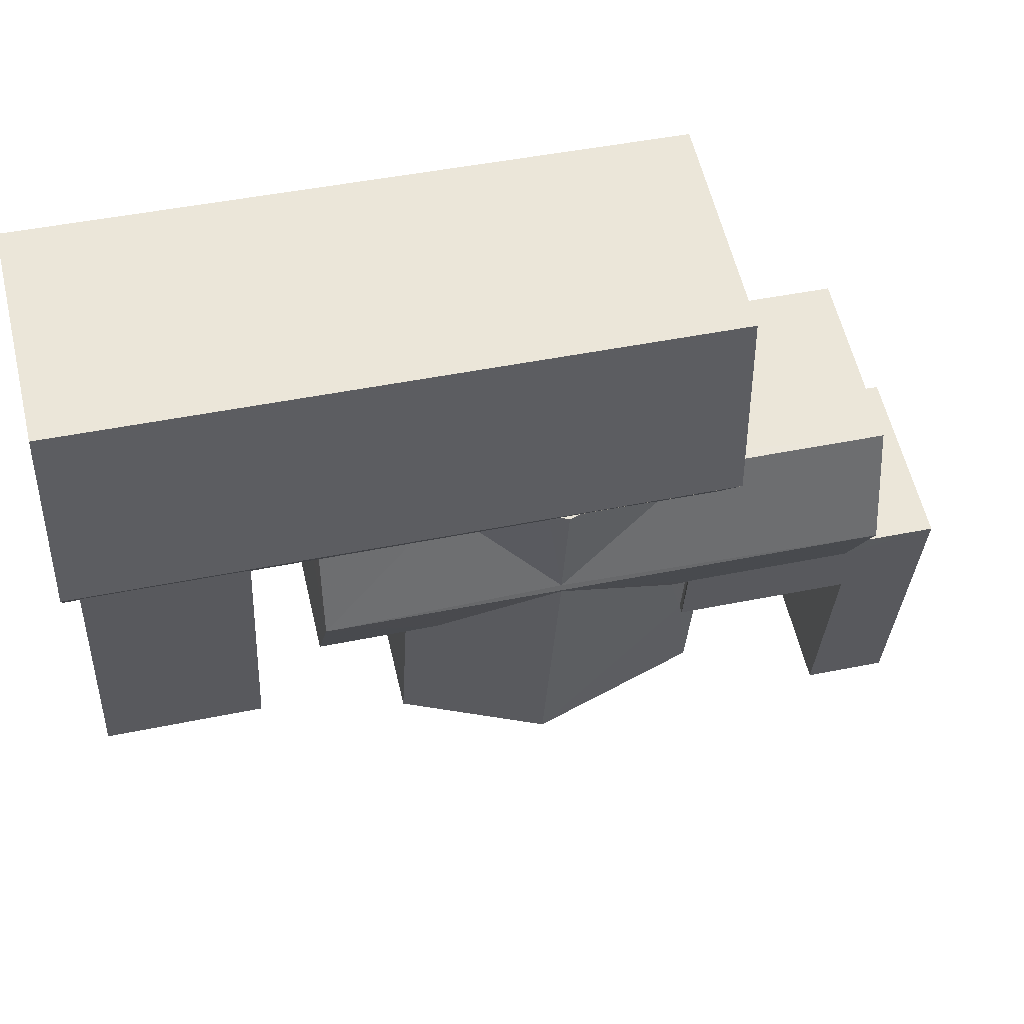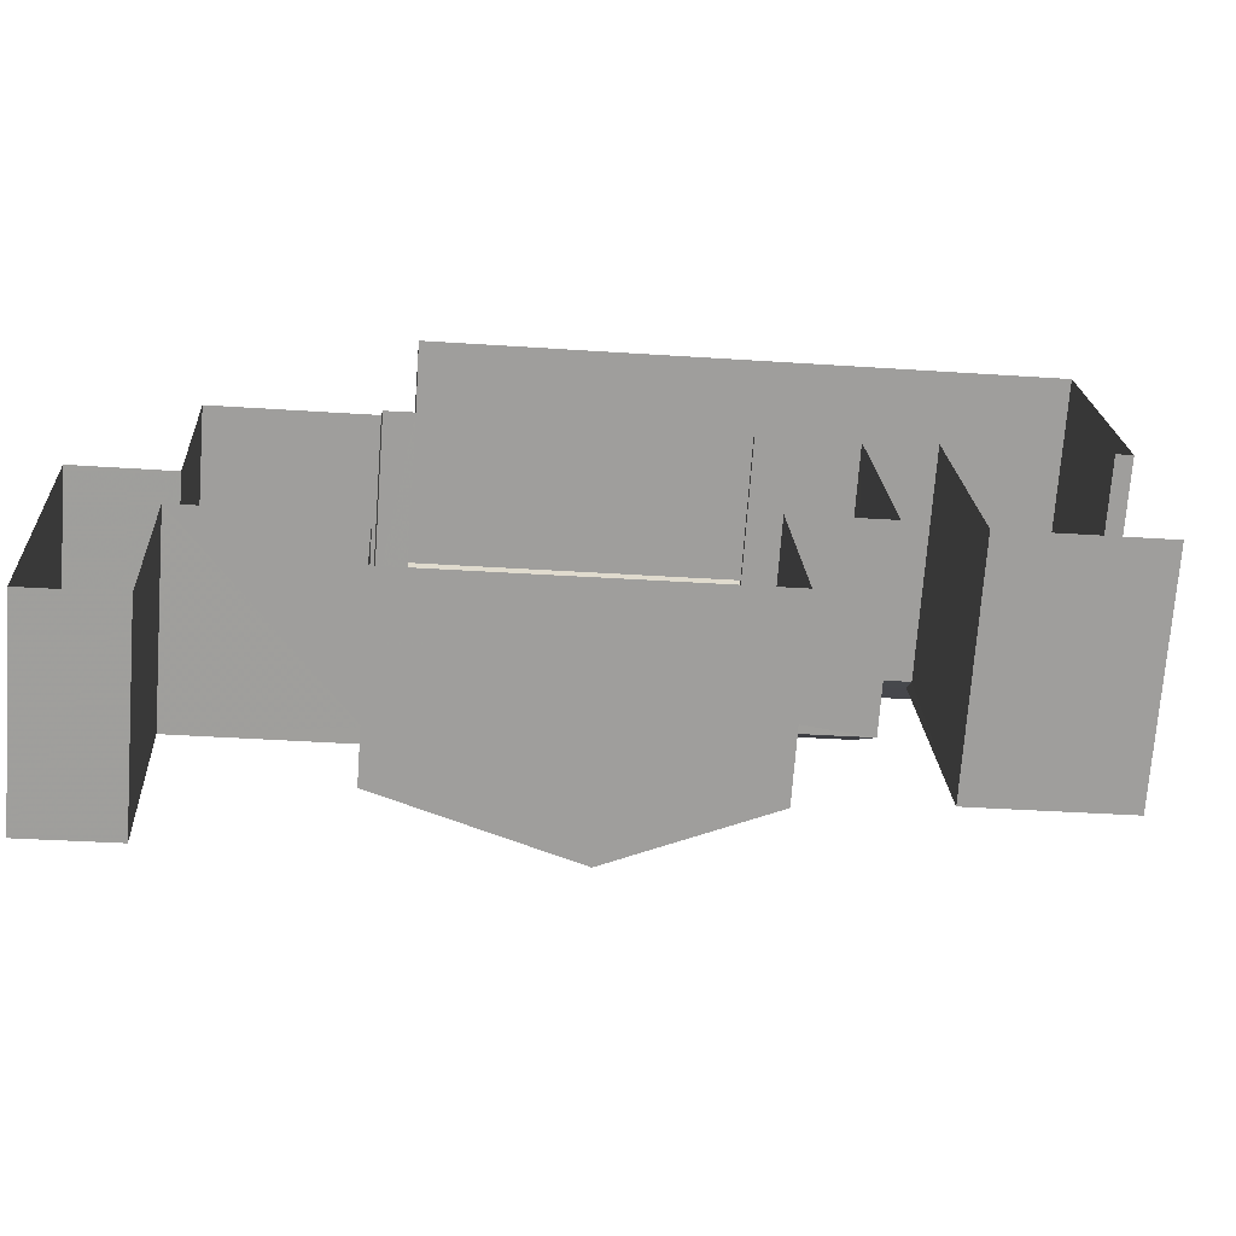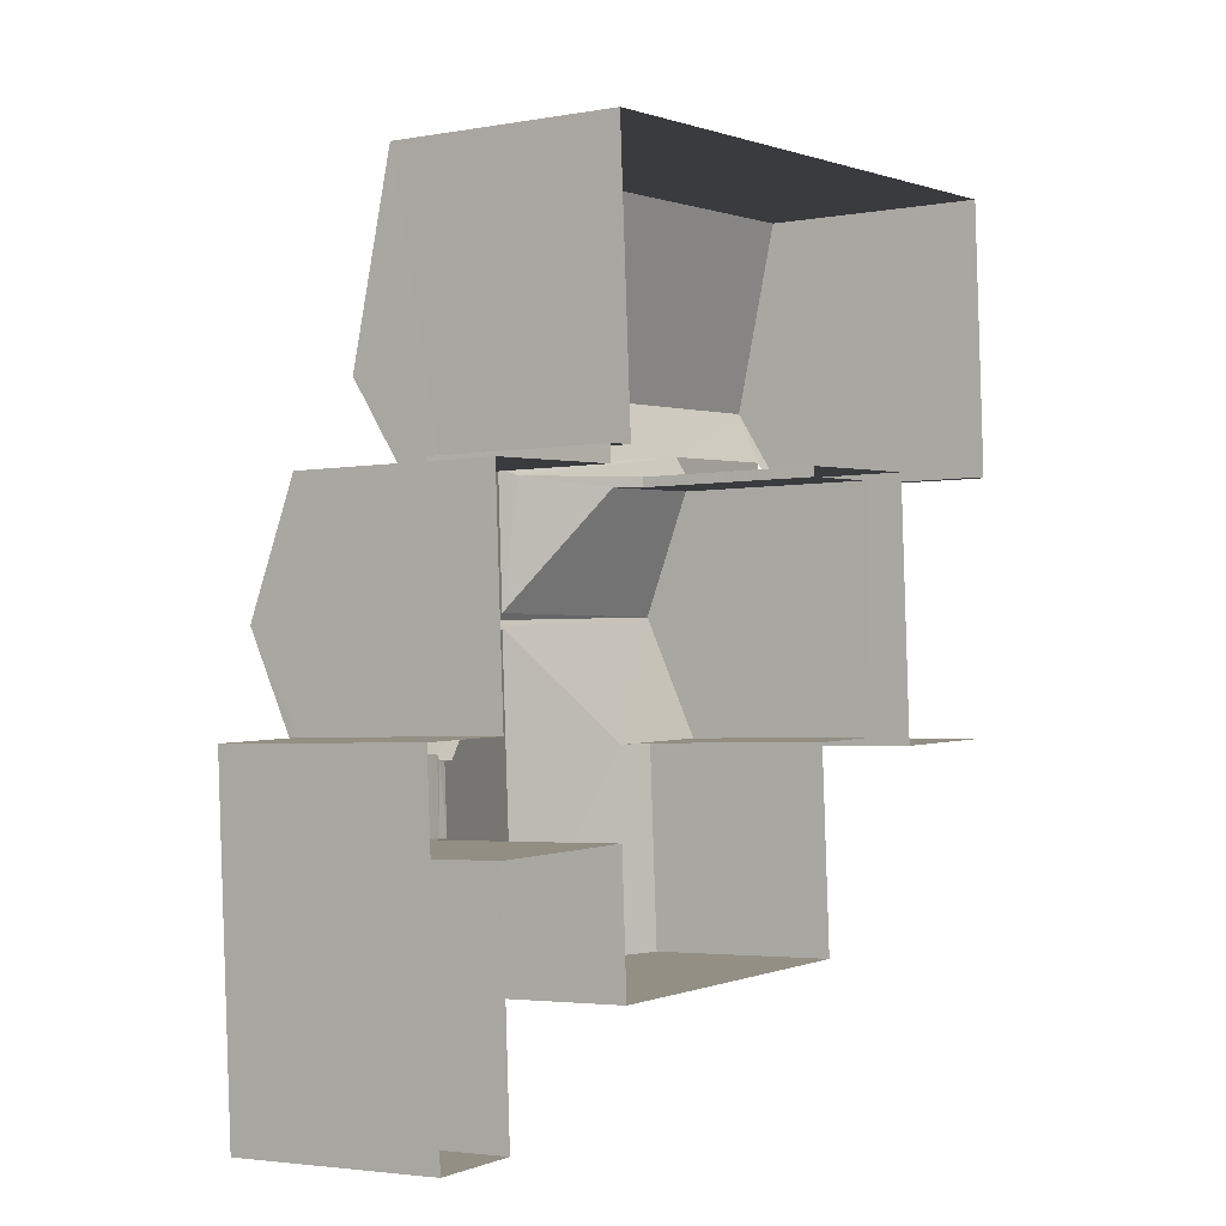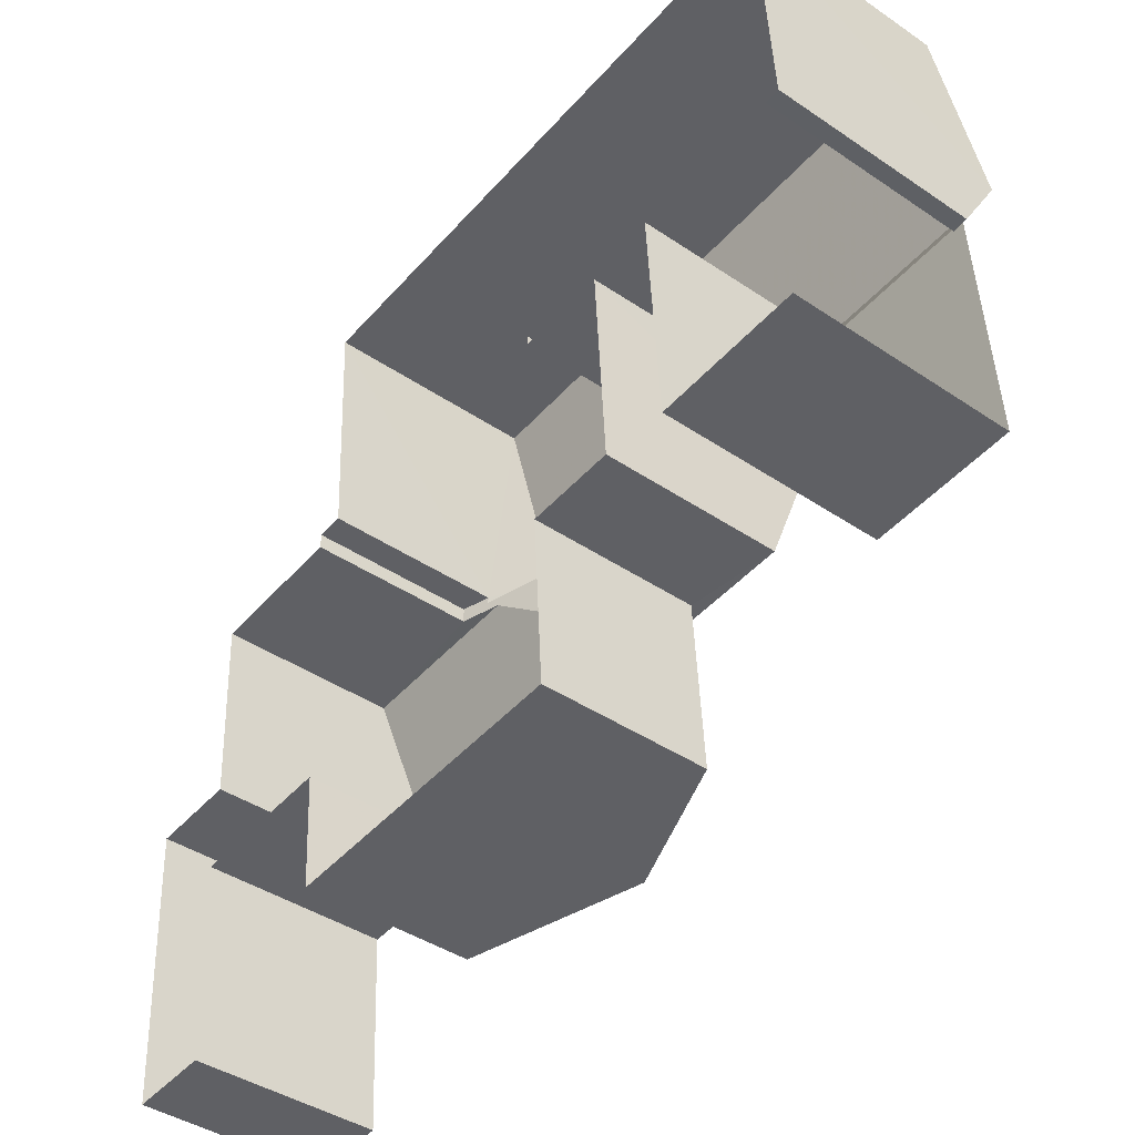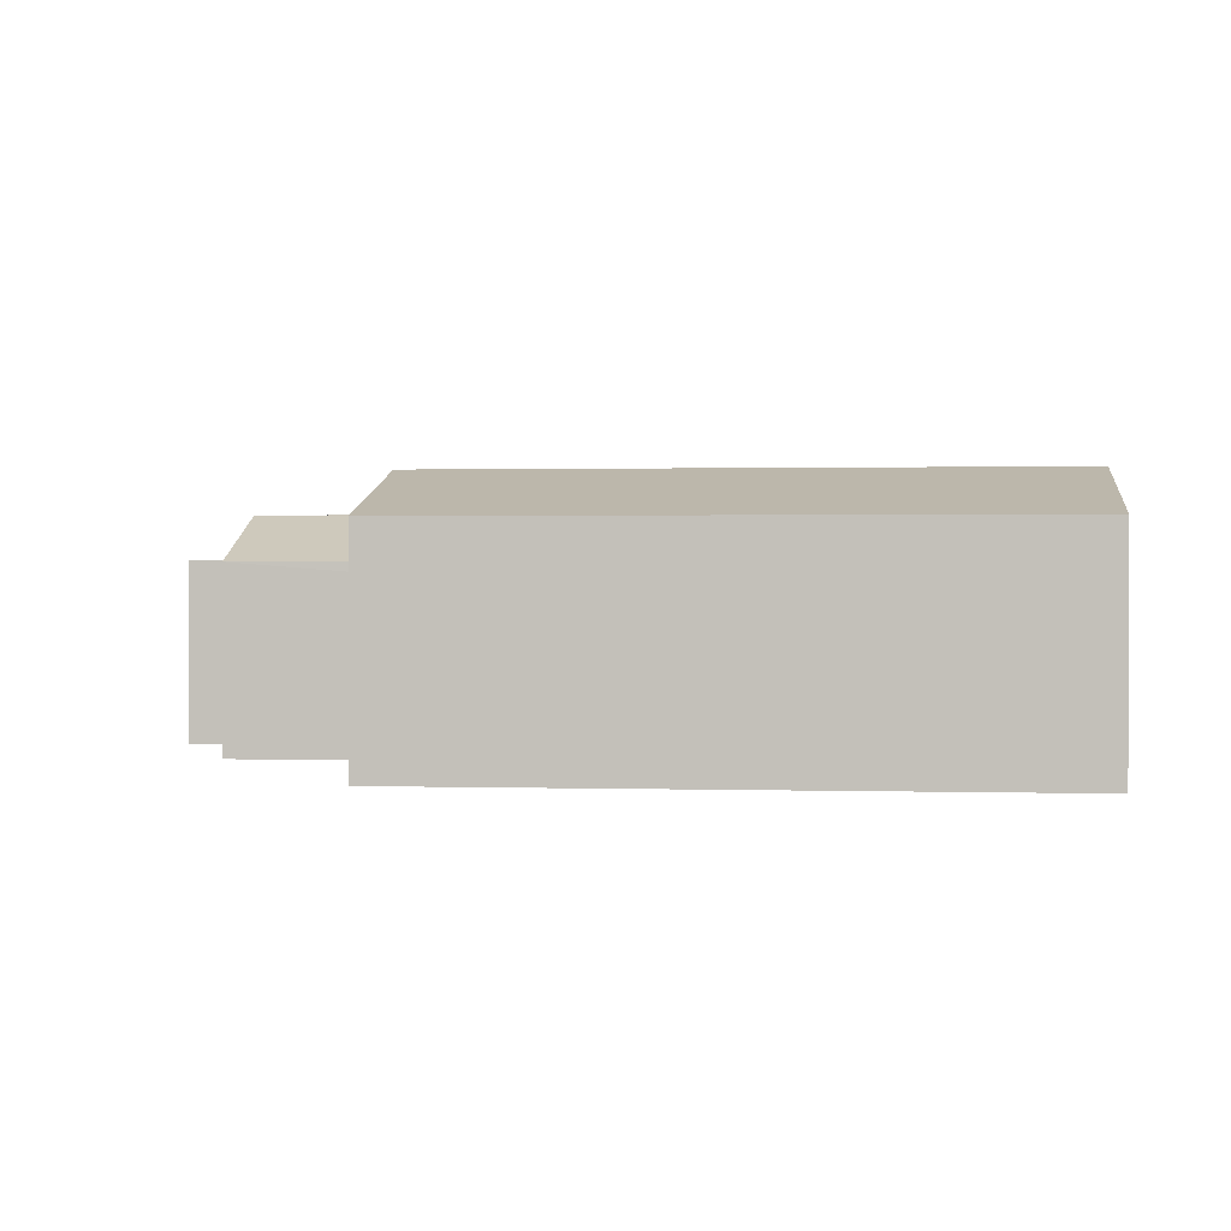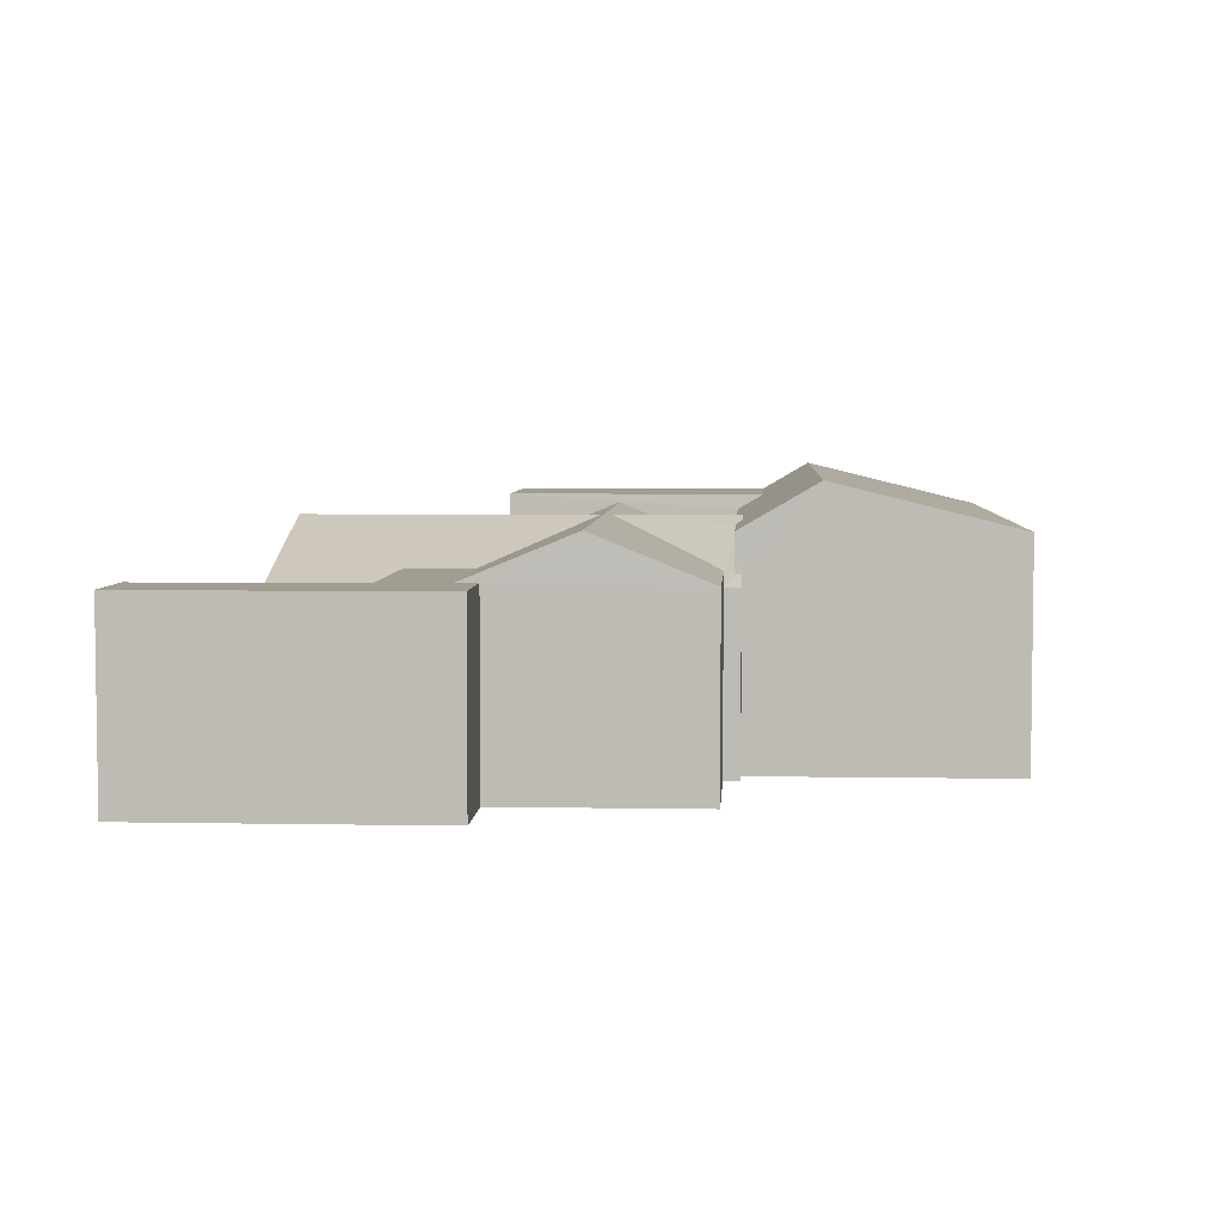
<metadata>
{"format":"obj","ext":"obj","renderer":"f3d","projection":"perspective","resolution":1024,"background":"white","views":[{"elev":58.6,"azim":-13.1,"up":"+Y"},{"elev":-71.0,"azim":175.8,"up":"+Y"},{"elev":-3.1,"azim":122.8,"up":"+Y"},{"elev":-42.3,"azim":-129.0,"up":"+Y"},{"elev":1.0,"azim":-176.7,"up":"+Z"},{"elev":4.9,"azim":90.2,"up":"+Z"}]}
</metadata>
<code>
v -3.726e+05 -1.039e+05 30
v -3.726e+05 -1.039e+05 30
v -3.726e+05 -1.039e+05 30
v -3.726e+05 -1.039e+05 30
v -3.726e+05 -1.039e+05 30
v -3.726e+05 -1.04e+05 30
v -3.726e+05 -1.039e+05 30
v -3.726e+05 -1.039e+05 30
v -3.726e+05 -1.039e+05 30
v -3.726e+05 -1.039e+05 30
v -3.726e+05 -1.039e+05 30
v -3.726e+05 -1.039e+05 30
v -3.726e+05 -1.039e+05 30
v -3.726e+05 -1.04e+05 30
v -3.726e+05 -1.039e+05 30
v -3.726e+05 -1.039e+05 30
v -3.726e+05 -1.039e+05 30
v -3.726e+05 -1.039e+05 30
v -3.726e+05 -1.039e+05 30
v -3.726e+05 -1.039e+05 30
v -3.726e+05 -1.039e+05 30
v -3.726e+05 -1.039e+05 30
v -3.726e+05 -1.039e+05 30
v -3.726e+05 -1.039e+05 30
v -3.726e+05 -1.039e+05 34.96
v -3.726e+05 -1.039e+05 35.1
v -3.726e+05 -1.039e+05 34.96
v -3.726e+05 -1.039e+05 34.77
v -3.726e+05 -1.039e+05 34.77
v -3.726e+05 -1.039e+05 36.3
v -3.726e+05 -1.039e+05 36.3
v -3.726e+05 -1.039e+05 35.16
v -3.726e+05 -1.039e+05 35.16
v -3.726e+05 -1.039e+05 35.16
v -3.726e+05 -1.039e+05 35.16
v -3.726e+05 -1.039e+05 35.16
v -3.726e+05 -1.039e+05 35.16
v -3.726e+05 -1.04e+05 35.16
v -3.726e+05 -1.04e+05 35.16
v -3.726e+05 -1.039e+05 35.1
v -3.726e+05 -1.039e+05 36.37
v -3.726e+05 -1.039e+05 35.1
v -3.726e+05 -1.039e+05 36.3
v -3.726e+05 -1.039e+05 36.37
v -3.726e+05 -1.039e+05 35.1
v -3.726e+05 -1.039e+05 35.1
v -3.726e+05 -1.039e+05 34.77
v -3.726e+05 -1.039e+05 34.77
v -3.726e+05 -1.039e+05 35.02
v -3.726e+05 -1.039e+05 36.1
v -3.726e+05 -1.039e+05 36.3
v -3.726e+05 -1.039e+05 35.02
v -3.726e+05 -1.039e+05 36.2
v -3.726e+05 -1.039e+05 36.54
v -3.726e+05 -1.039e+05 36.54
v -3.726e+05 -1.039e+05 36.54
v -3.726e+05 -1.039e+05 36.54
v -3.726e+05 -1.039e+05 34.77
v -3.726e+05 -1.039e+05 34.77
v -3.726e+05 -1.039e+05 35.1
v -3.726e+05 -1.039e+05 35.1
v -3.726e+05 -1.039e+05 35.1
v -3.726e+05 -1.039e+05 36.2
v -3.726e+05 -1.039e+05 36.1
v -3.726e+05 -1.039e+05 34.77
v -3.726e+05 -1.039e+05 34.77
v -3.726e+05 -1.039e+05 36.1
v -3.726e+05 -1.039e+05 36.1
v -3.726e+05 -1.039e+05 37.36
v -3.726e+05 -1.039e+05 37.36
v -3.726e+05 -1.039e+05 36.1
v -3.726e+05 -1.039e+05 36.1
v -3.726e+05 -1.039e+05 36.1
v -3.726e+05 -1.039e+05 36.1
f 1 2 3
f 4 5 6
f 7 5 4
f 8 7 9
f 10 11 9
f 3 10 1
f 12 13 2
f 4 6 14
f 15 12 16
f 17 18 19
f 20 15 16
f 7 4 17
f 21 22 23
f 17 19 21
f 1 16 2
f 24 1 10
f 21 23 24
f 9 7 17
f 9 17 10
f 16 12 2
f 17 21 10
f 21 24 10
f 68 15 55
f 55 57 68
f 12 15 68
f 25 26 27
f 28 29 27
f 28 27 30
f 26 31 30
f 27 26 30
f 32 33 34
f 35 32 36
f 37 38 39
f 32 34 37
f 36 37 39
f 32 37 36
f 40 41 42
f 41 43 44
f 45 44 46
f 44 43 46
f 40 43 41
f 47 48 49
f 47 49 40
f 40 50 43
f 50 51 43
f 49 48 52
f 50 53 51
f 49 50 40
f 54 55 56
f 54 57 55
f 58 59 60
f 60 30 31
f 60 59 30
f 33 26 61
f 31 26 33
f 60 31 44
f 62 60 44
f 33 32 41
f 31 41 44
f 31 33 41
f 51 63 64
f 65 46 66
f 64 66 46
f 51 64 43
f 64 46 43
f 67 68 57
f 69 67 57
f 69 54 70
f 54 71 64
f 72 70 50
f 69 57 54
f 50 70 53
f 53 70 63
f 63 54 64
f 70 54 63
f 70 73 69
f 70 74 73
f 35 7 42
f 32 35 41
f 7 8 42
f 35 42 41
f 39 14 6
f 39 38 14
f 55 15 20
f 56 55 20
f 73 2 69
f 2 13 69
f 13 67 69
f 61 27 34
f 34 33 61
f 25 27 61
f 25 61 26
f 50 49 72
f 39 6 5
f 36 39 5
f 10 3 52
f 72 49 52
f 72 52 70
f 52 3 74
f 70 52 74
f 38 4 14
f 38 37 4
f 8 47 42
f 42 47 40
f 9 47 8
f 73 3 2
f 73 74 3
f 22 58 62
f 62 58 60
f 21 58 22
f 21 19 59
f 58 21 59
f 17 4 29
f 4 37 29
f 29 34 27
f 29 37 34
f 16 66 71
f 71 66 64
f 1 66 16
f 17 28 18
f 17 29 28
f 53 63 51
f 59 19 30
f 19 18 30
f 18 28 30
f 7 35 36
f 5 7 36
f 9 11 48
f 47 9 48
f 24 66 1
f 24 65 66
f 12 67 13
f 12 68 67
f 20 71 56
f 56 71 54
f 16 71 20
f 65 45 46
f 24 23 65
f 23 45 65
f 10 48 11
f 10 52 48
f 45 23 44
f 23 22 44
f 22 62 44

</code>
